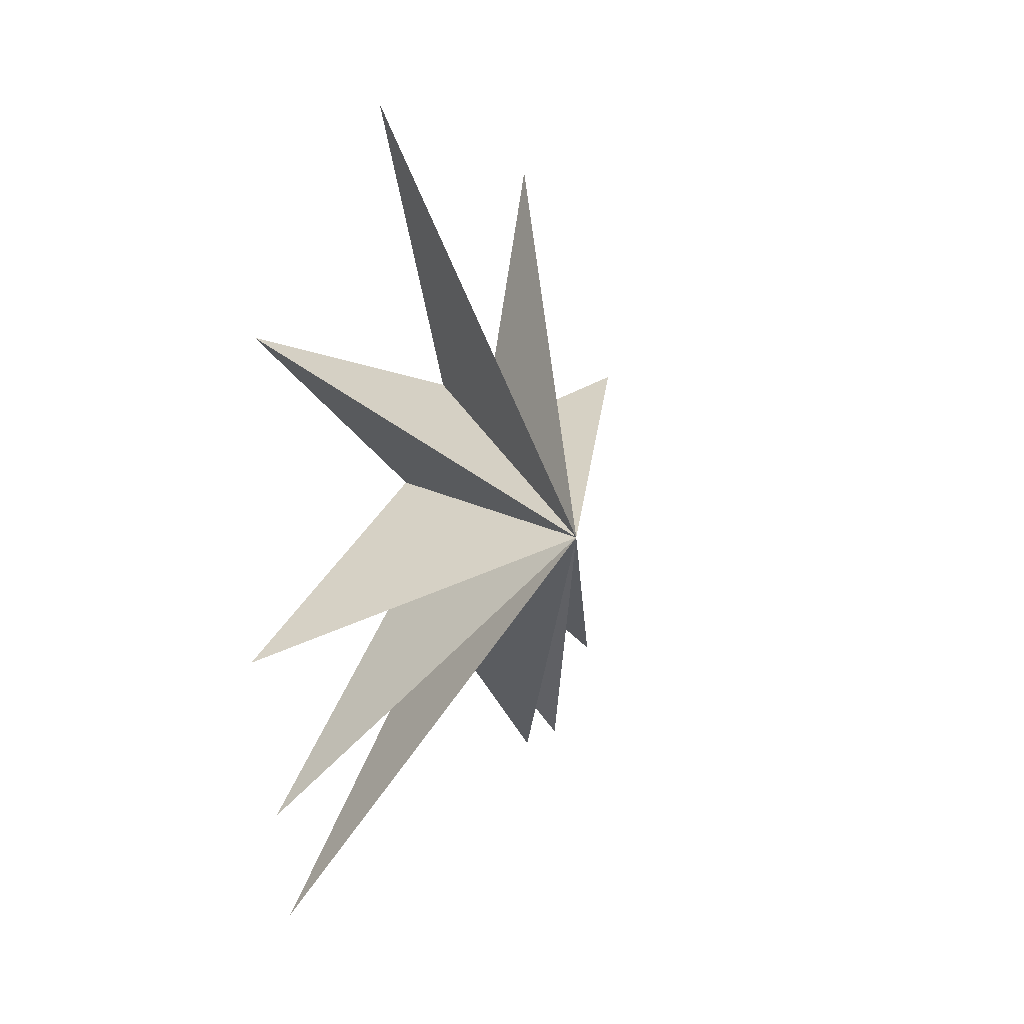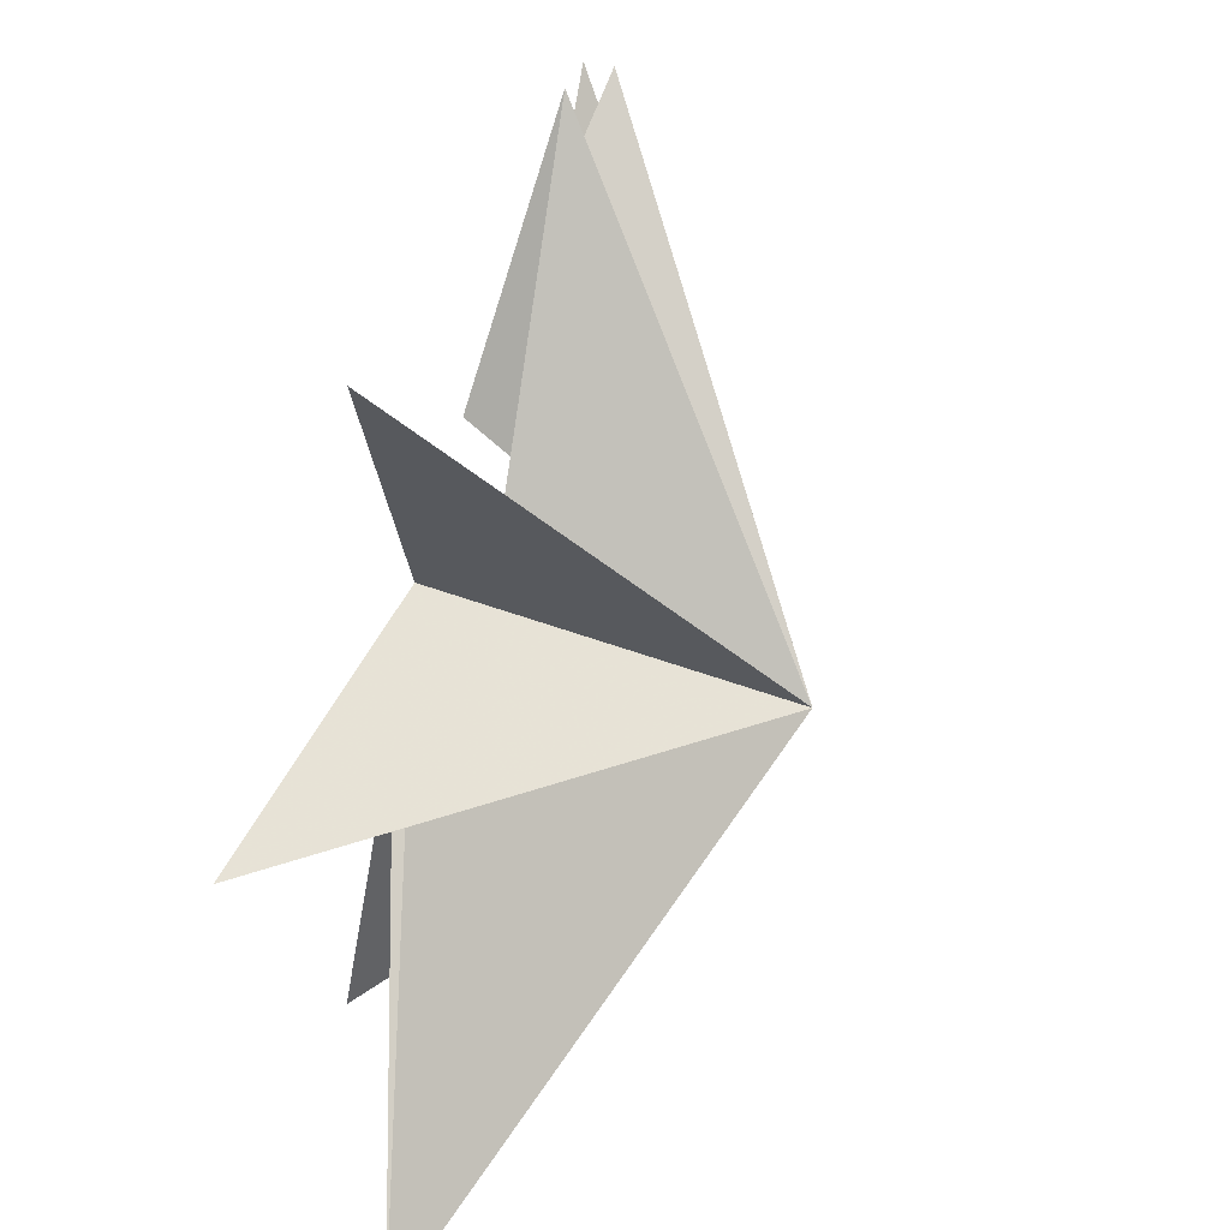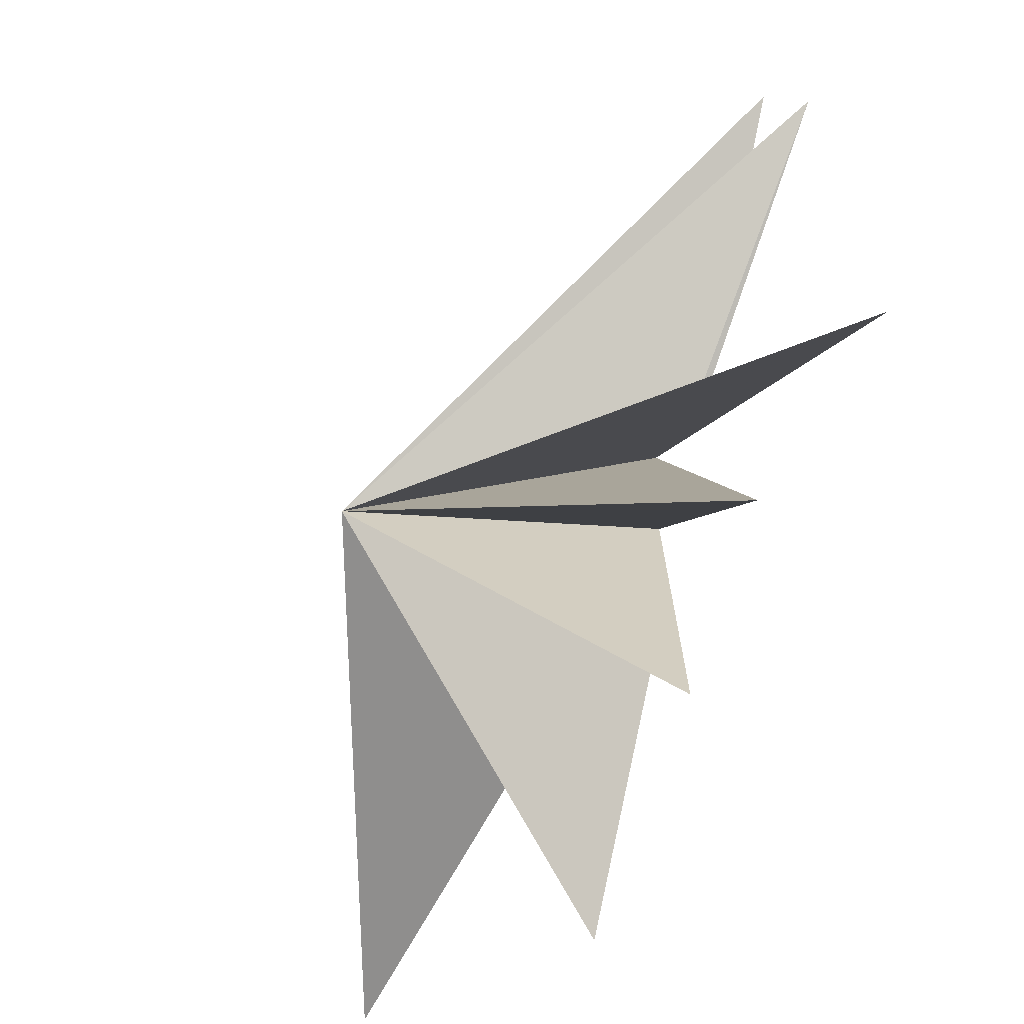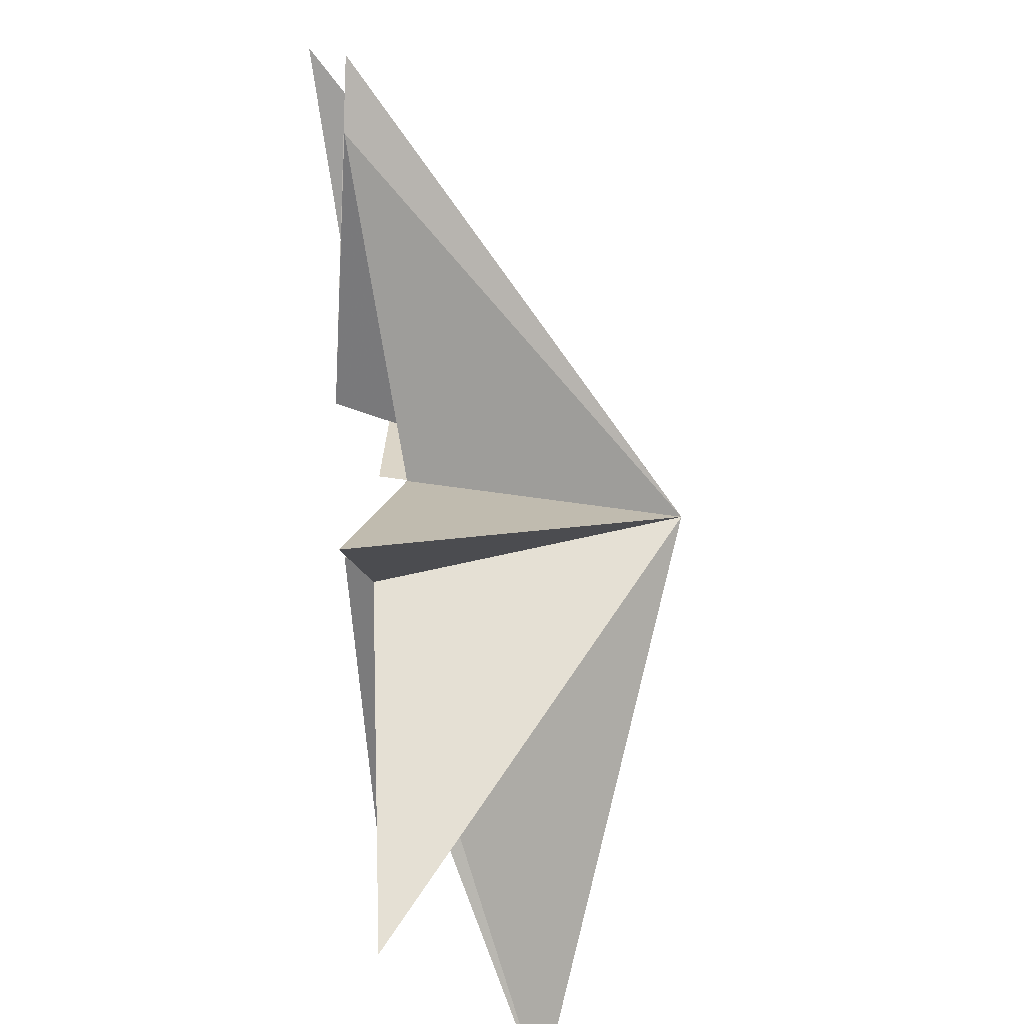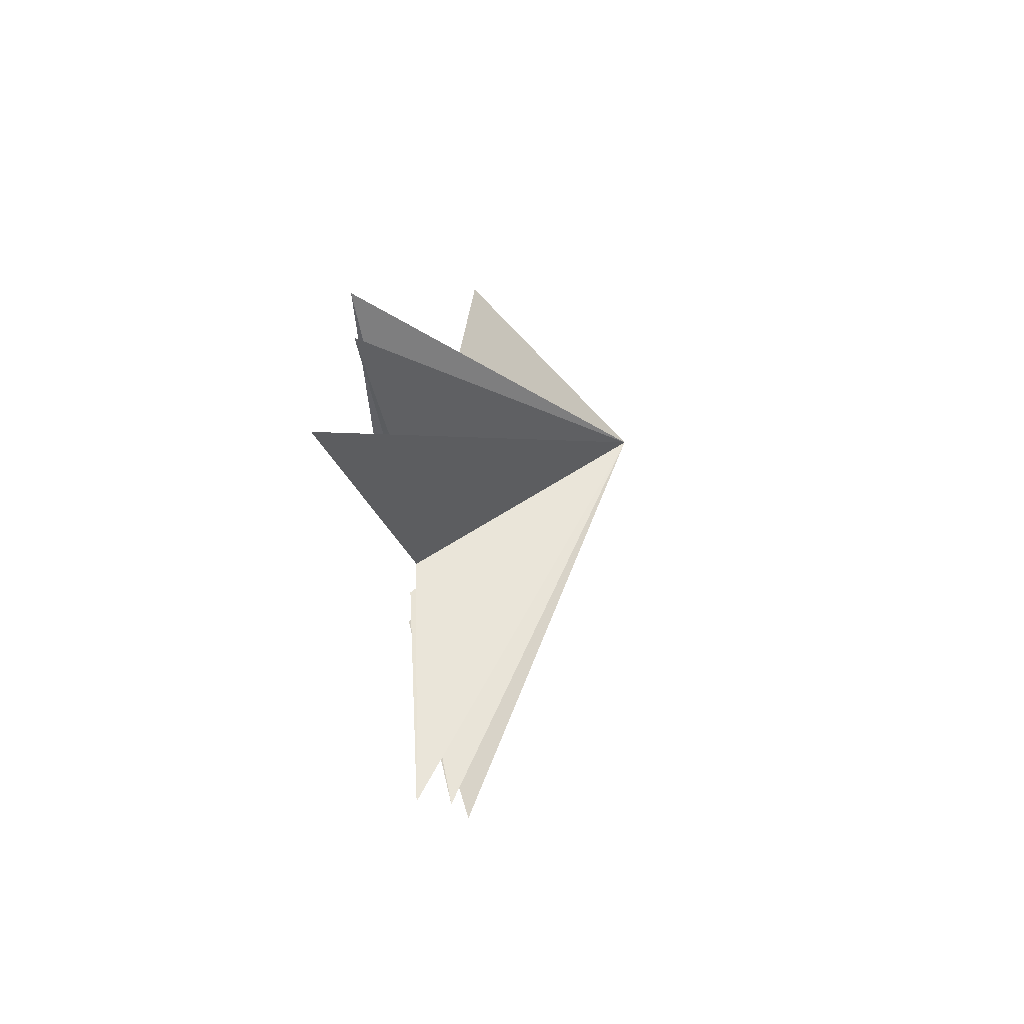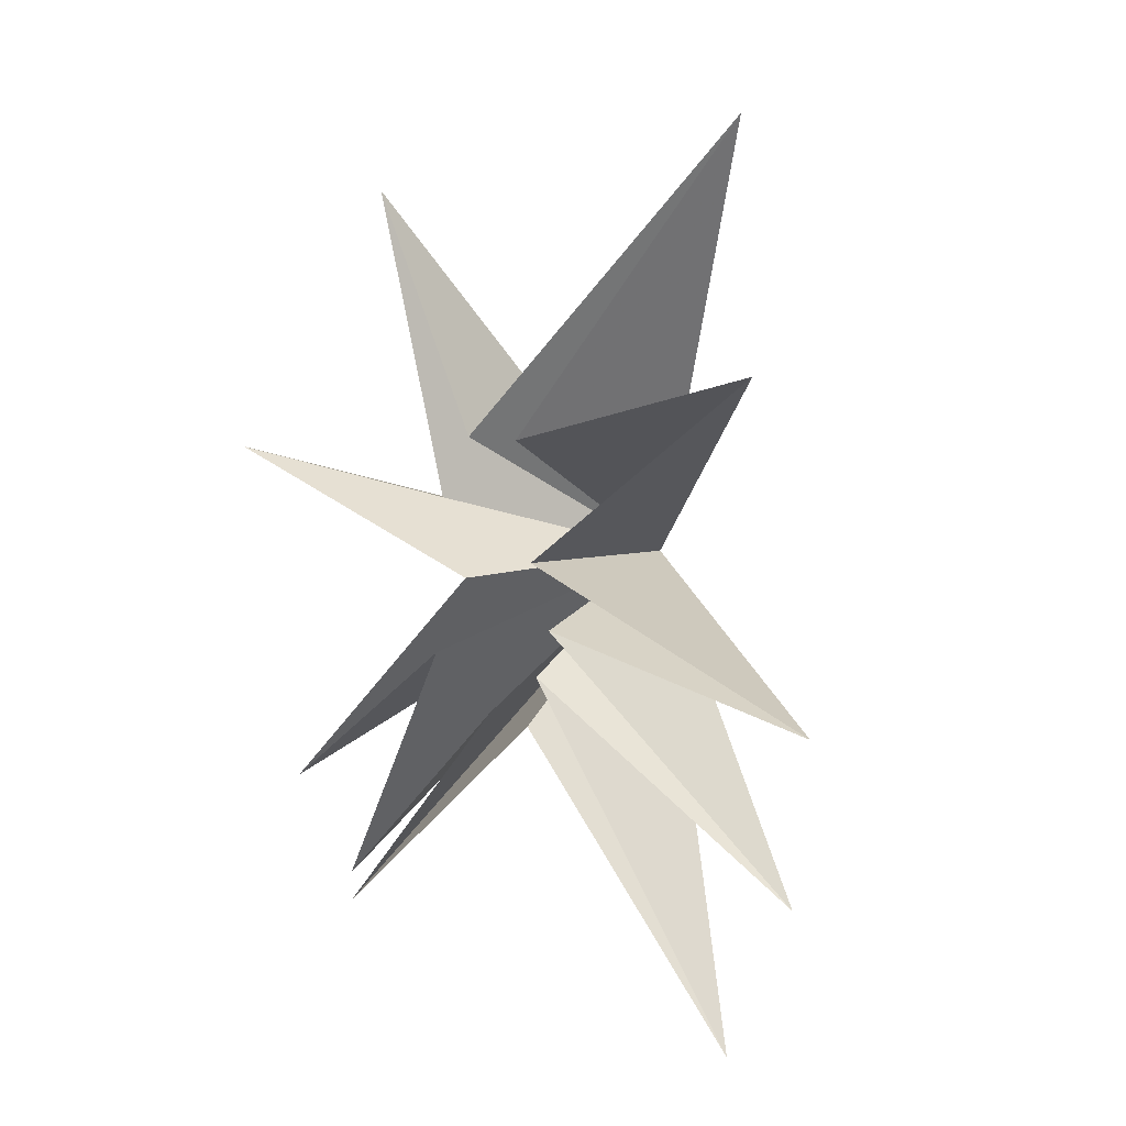
<metadata>
{"format":"obj","ext":"obj","renderer":"f3d","projection":"perspective","resolution":1024,"background":"white","views":[{"elev":10.6,"azim":44.7,"up":"+Z"},{"elev":51.0,"azim":19.1,"up":"+Y"},{"elev":-47.4,"azim":163.1,"up":"+Y"},{"elev":72.1,"azim":-3.3,"up":"+Y"},{"elev":-74.6,"azim":14.7,"up":"+Z"},{"elev":8.6,"azim":-63.8,"up":"+Z"}]}
</metadata>
<code>
v -0.108 -0.1078 -2.664
v -0.6878 3.485 -7.632
v 0.2895 -0.9054 -3.008
v -0.1656 -6.306 -10.2
v 0.5945 -0.9846 -1.848
v 0.8465 -7.49 -6.815
v 0.1221 -1.56 -0.5988
v 0.5451 -7.951 -2.652
v -0.6343 -1.474 1.115
v -0.4391 -6.82 5.556
v 0.103 -0.7108 3.87
v 2.709 -5.239 11.41
v 0.5003 0.7611 3.866
v -0.1177 2.736 9.667
v 0.02168 1.209 2.44
v -0.3302 6.652 3.454
v 0.7389 1.002 0.398
v 0.001432 5.427 -4.834
v -0.5605 1.097 -1.224
v 0.02945 3.944 -7.198
v 6.169 -1.777 0.5411
f 21 3 2
f 2 1 21
f 20 19 21
f 3 21 4
f 6 5 21
f 21 7 6
f 8 7 21
f 21 5 4
f 21 13 12
f 21 1 20
f 21 9 8
f 9 21 10
f 11 10 21
f 11 21 12
f 13 21 14
f 18 21 19
f 15 21 16
f 21 17 16
f 15 14 21
f 17 21 18

</code>
